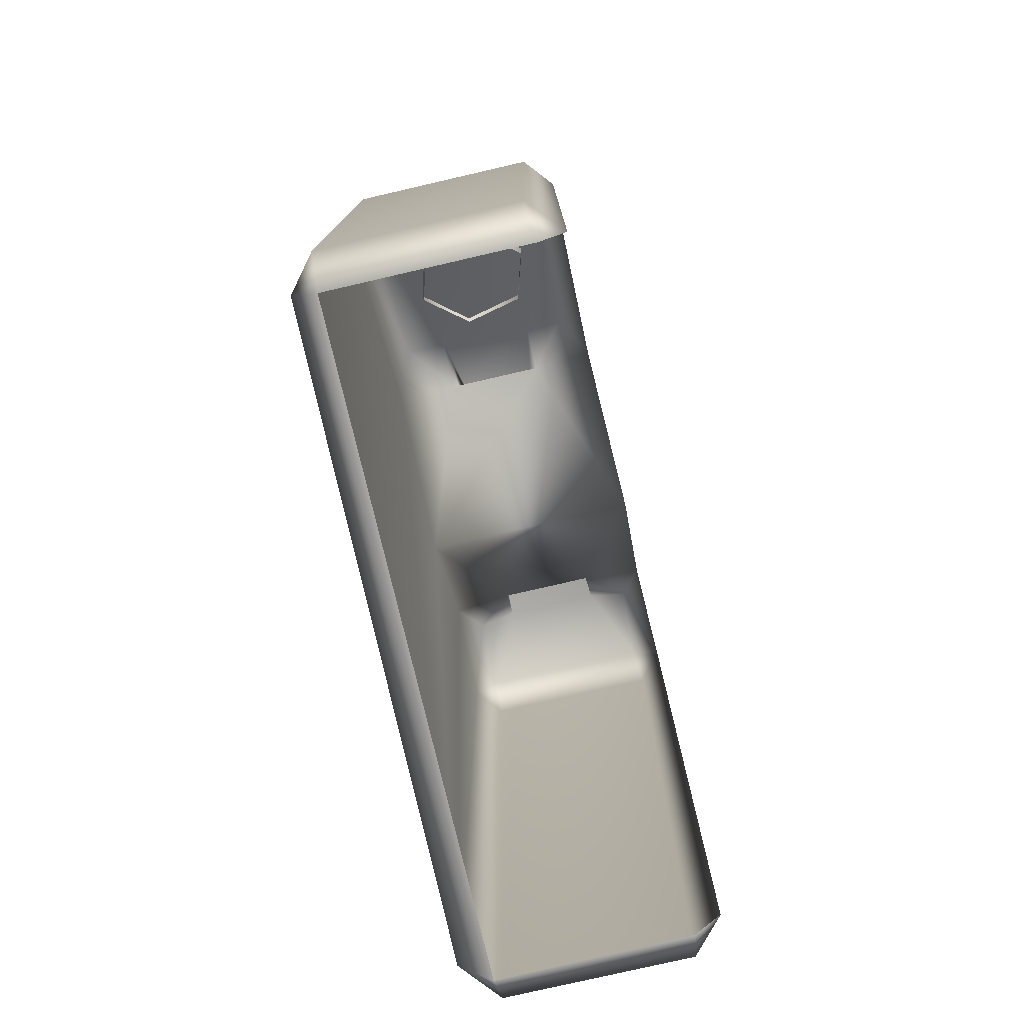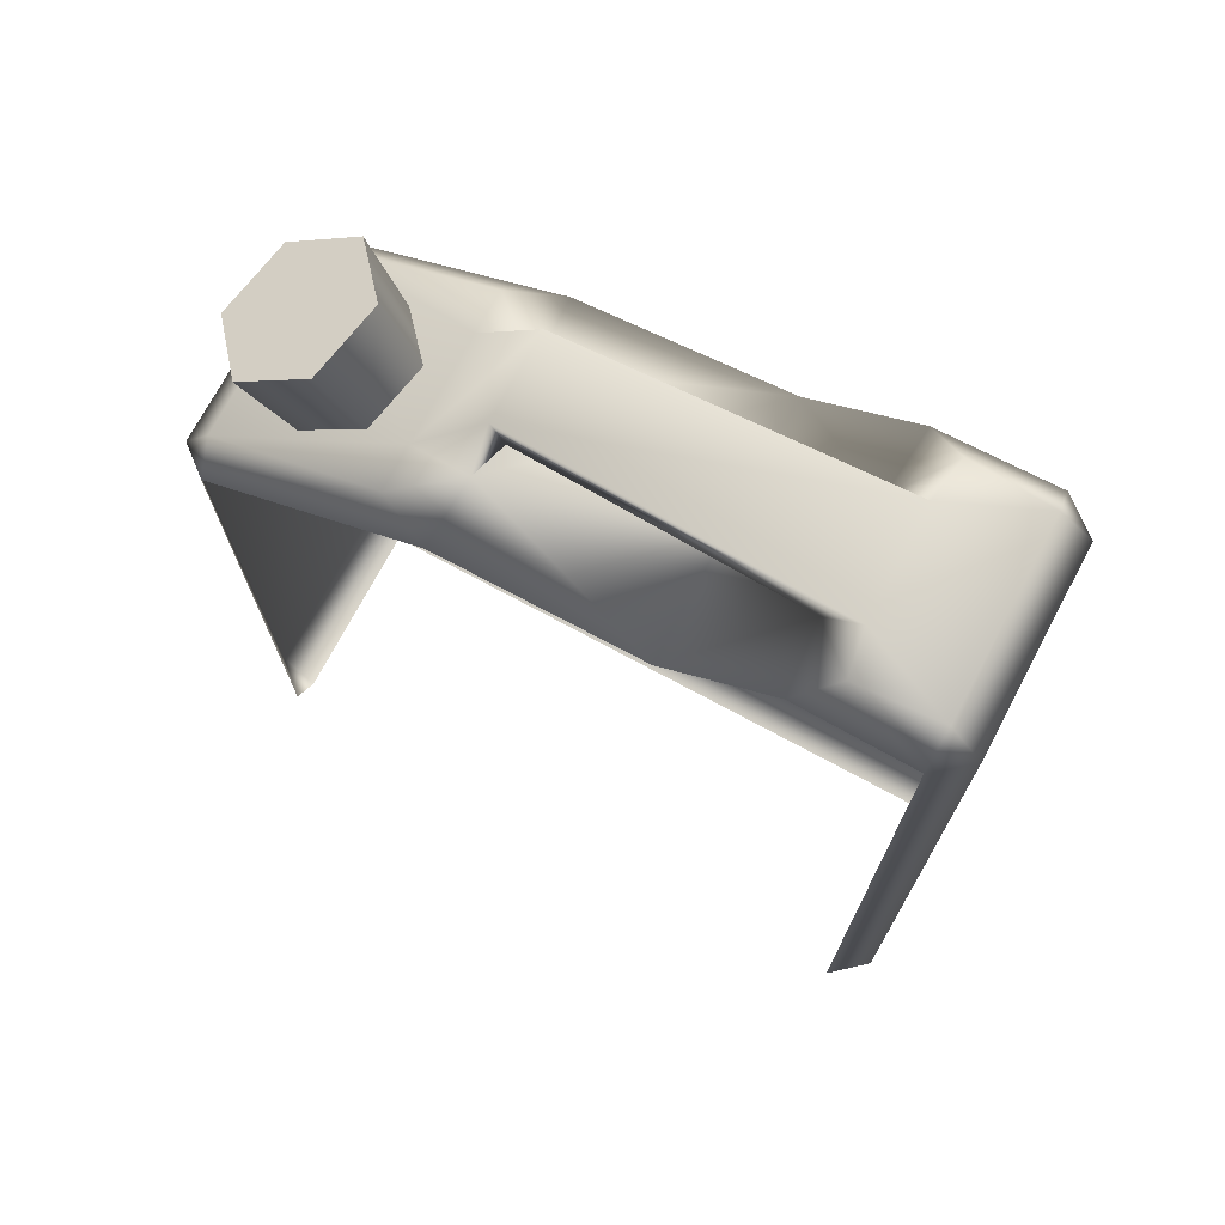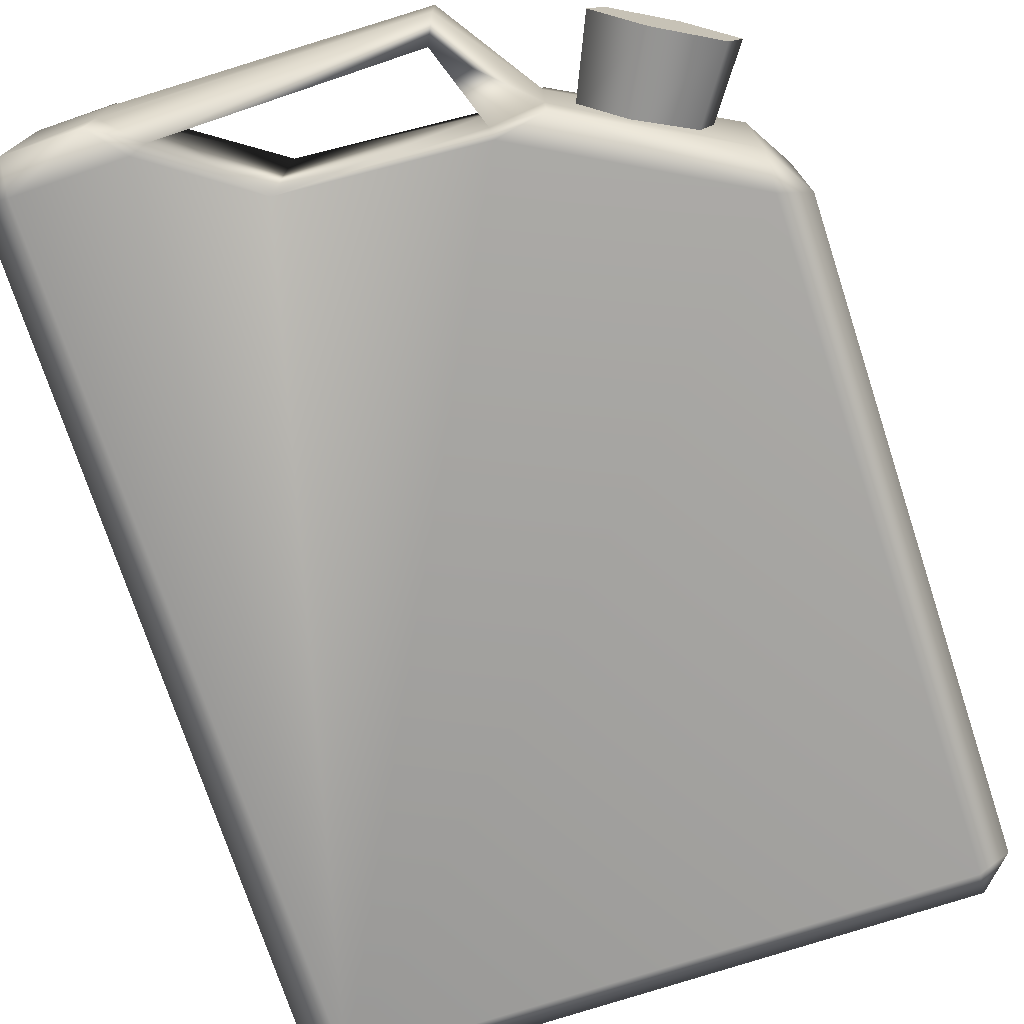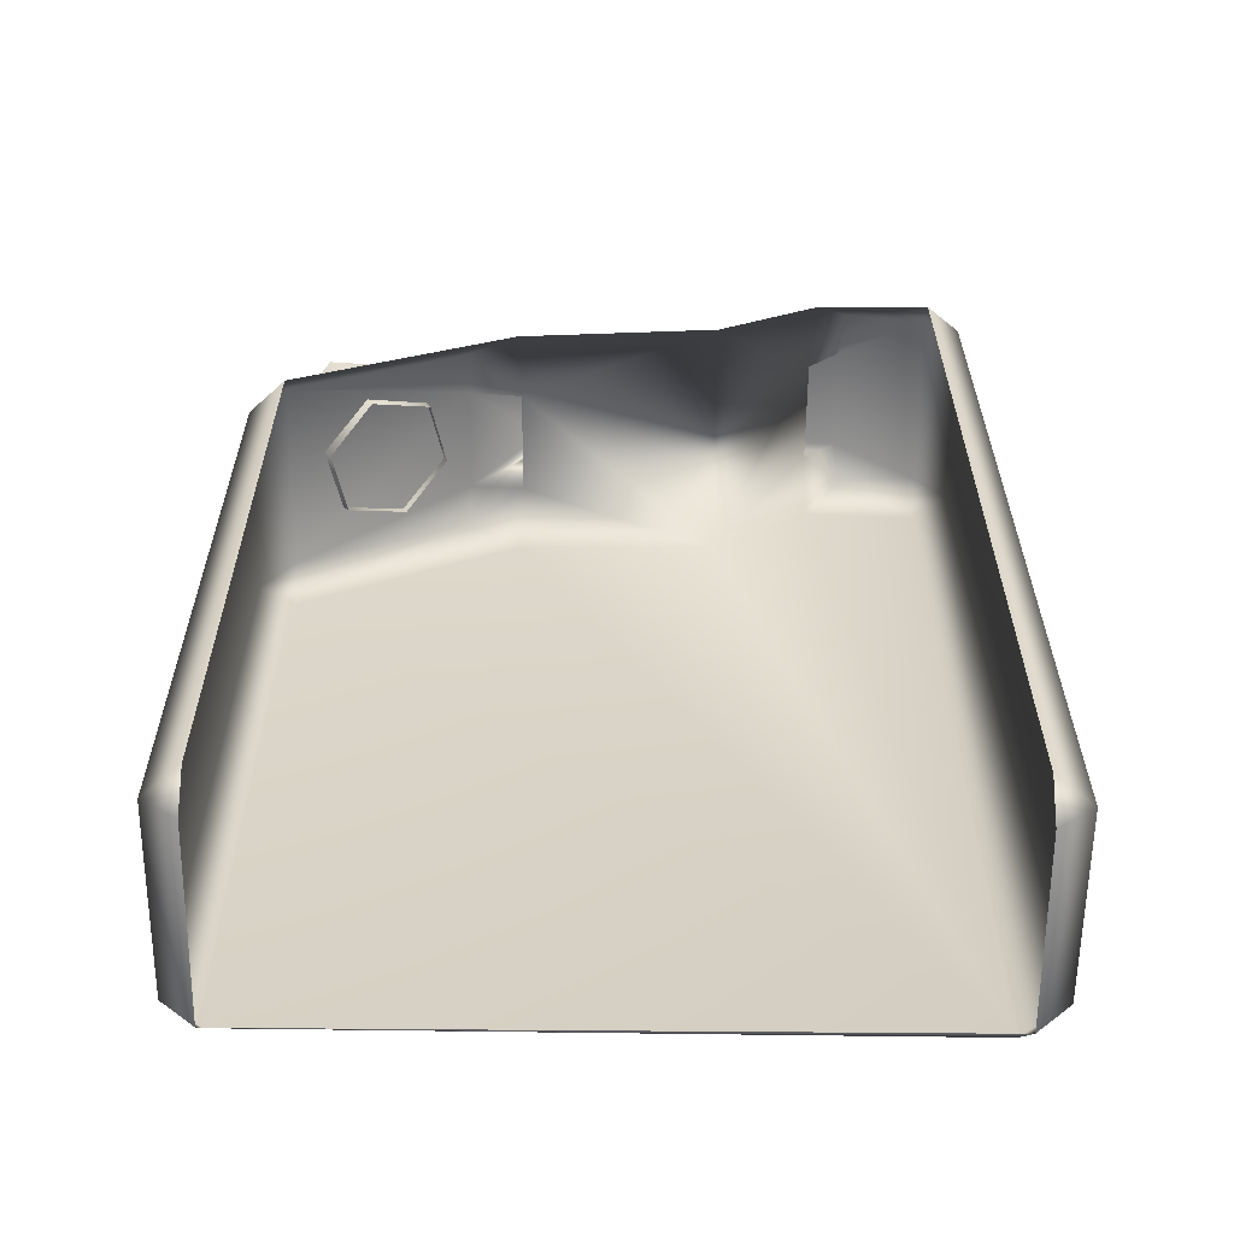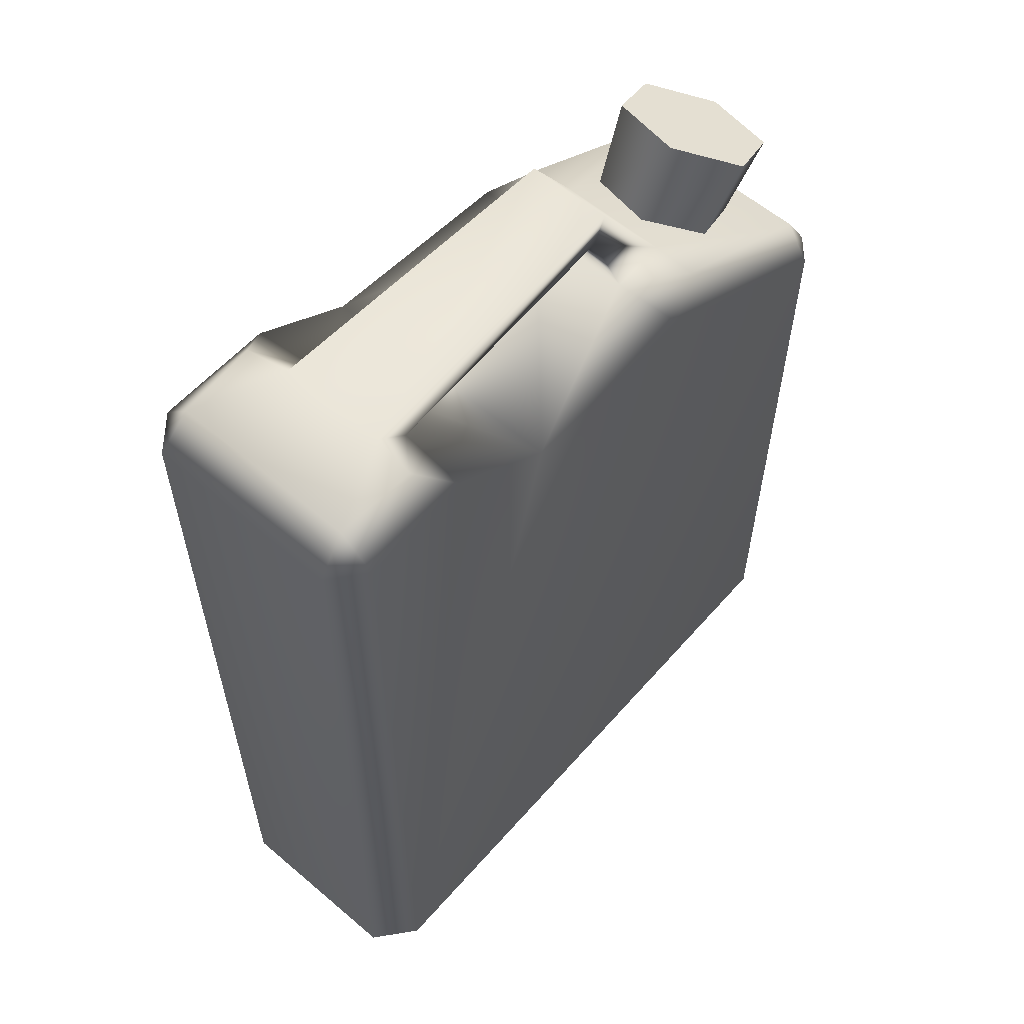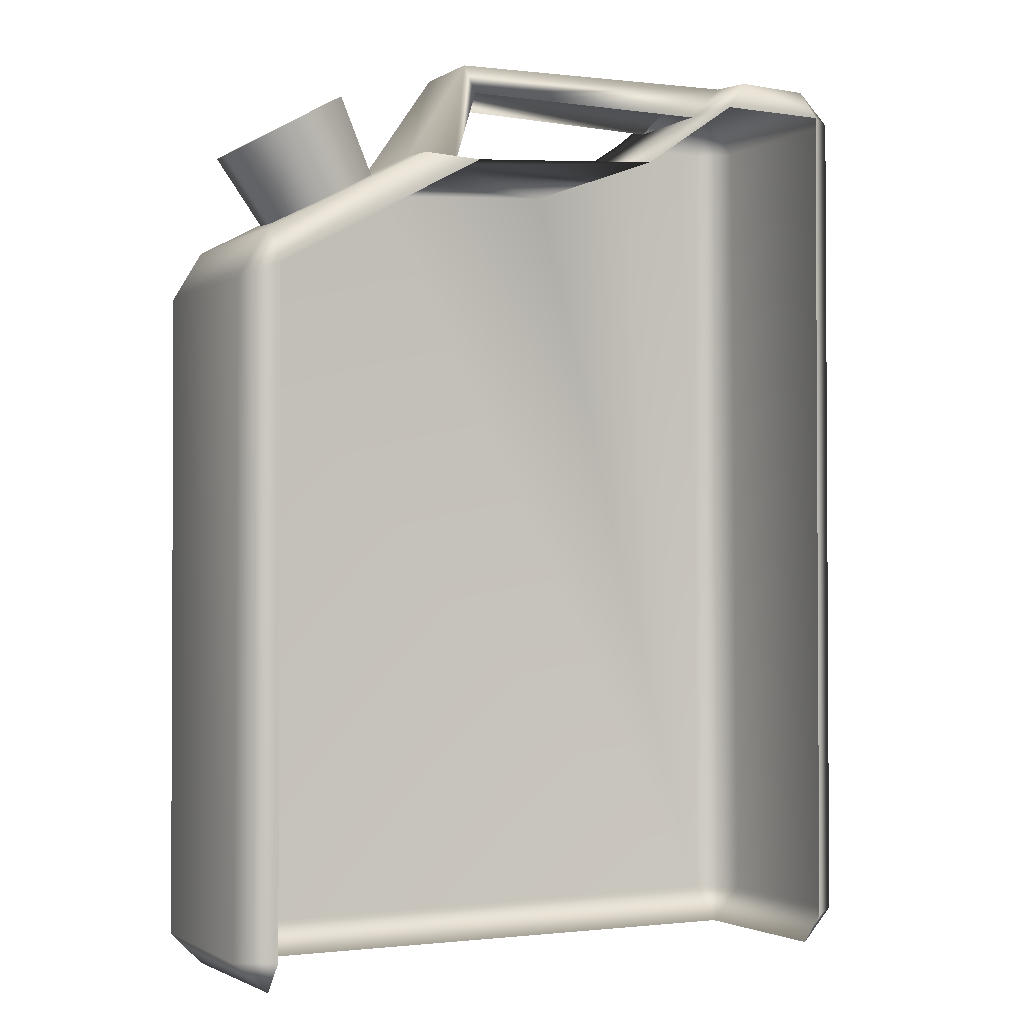
<metadata>
{"format":"obj","ext":"obj","renderer":"f3d","projection":"perspective","resolution":1024,"background":"white","views":[{"elev":-78.0,"azim":-77.0,"up":"+Y"},{"elev":72.8,"azim":28.0,"up":"+Y"},{"elev":-74.1,"azim":-161.8,"up":"+Z"},{"elev":-60.6,"azim":-0.8,"up":"+Y"},{"elev":59.4,"azim":131.1,"up":"+Y"},{"elev":-1.9,"azim":-28.0,"up":"+Y"}]}
</metadata>
<code>
g fcbg_arkcity_002_olican_01
v -0.194 0.7334 0.04787
v -0.2474 0.7025 0.0644
v -0.1797 0.7416 -0.01385
v -0.2188 0.719 -0.05903
v -0.2722 0.6882 -0.0425
v -0.2866 0.6799 0.01922
v -0.08418 0.6836 -0.0434
v -0.08418 0.6836 0.04334
v -0.05935 0.7532 0.03533
v -0.05935 0.7532 -0.03533
v -0.1293 0.6883 -0.04422
v -0.07048 0.7766 -0.03533
v 0.1628 0.7524 -0.04353
v -0.1293 0.6883 0.0442
v 0.1914 0.7815 -0.04449
v -0.07048 0.7766 0.03533
v -0.08418 0.6836 0.04334
v 0.1914 0.7815 0.04449
v -0.05935 0.7532 0.03533
v 0.1628 0.7524 0.04356
v 0.2618 0.7508 0.1017
v 0.1675 0.7516 0.09988
v 0.1967 0.7803 0.08
v 0.2632 0.7795 0.07598
v 0.1628 0.7524 0.04356
v 0.08009 0.6923 0.1029
v 0.08009 0.6923 -0.1029
v 0.1914 0.7815 0.04449
v 0.2632 0.7795 -0.07598
v 0.1914 0.7815 -0.04449
v 0.1628 0.7524 -0.04353
v 0.1967 0.7803 -0.08
v 0.1675 0.7516 -0.09988
v 0.2618 0.7508 -0.1017
v 0.2581 0.01577 -0.1037
v 0.2893 0.7506 -0.07939
v 0.2893 0.7506 0.07939
v 0.2632 0.7795 0.07598
v 0.2618 0.7508 0.1017
v 0.2618 0.01389 0.1017
v 0.2919 0.01593 -0.07598
v 0.2919 0.01593 0.07598
v 0.2616 -0.01363 0.07939
v 0.2632 -0.01481 -0.07598
v -0.2699 -0.01363 -0.07939
v -0.08762 0.6802 -0.09963
v -0.2701 0.01389 -0.1017
v -0.2705 0.5798 -0.102
v -0.08418 0.6836 -0.0434
v -0.08418 0.6836 0.04334
v -0.08762 0.6802 0.09963
v -0.1295 0.6862 -0.08026
v -0.1293 0.6883 -0.04422
v -0.1295 0.6862 0.08026
v -0.2705 0.5798 0.102
v -0.2731 0.61 0.07944
v -0.1293 0.6883 0.0442
v -0.2731 0.61 -0.07944
v -0.2983 0.5679 -0.07944
v -0.2731 0.61 0.07944
v -0.2976 0.01405 -0.07939
v -0.2988 0.01247 0.07598
v -0.2699 -0.01363 0.07939
v -0.2701 0.01389 0.1017
v -0.2983 0.5679 0.07944
v -0.2705 0.5798 0.102
v -0.2068 0.6366 0.05622
v -0.2474 0.7025 0.0644
v -0.194 0.7334 0.04787
v -0.2408 0.617 0.01703
v -0.1605 0.6633 0.04188
v -0.2866 0.6799 0.01922
v -0.1797 0.7416 -0.01385
v -0.2283 0.6242 -0.03651
v -0.148 0.6705 -0.01166
v -0.2722 0.6882 -0.0425
v -0.2188 0.719 -0.05903
v -0.182 0.6509 -0.05085
g fcbg_arkcity_002_olican_01_0
f 3 2 1
f 3 4 2
f 4 5 2
f 6 2 5
f 9 8 7
f 10 9 7
f 10 7 11
f 12 10 11
f 10 12 13
f 12 11 14
f 12 15 13
f 16 12 14
f 12 16 15
f 16 14 17
f 16 18 15
f 19 16 17
f 16 19 18
f 19 20 18
f 23 22 21
f 24 23 21
f 25 22 23
f 26 22 25
f 27 26 25
f 24 28 23
f 28 25 23
f 24 29 28
f 29 30 28
f 31 27 25
f 30 32 31
f 30 29 32
f 32 33 31
f 27 31 33
f 33 32 34
f 32 29 34
f 34 35 33
f 35 27 33
f 34 36 35
f 36 34 29
f 37 36 29
f 38 37 29
f 38 39 37
f 37 39 40
f 36 37 41
f 36 41 35
f 42 37 40
f 37 42 41
f 42 40 43
f 42 43 44
f 41 42 44
f 44 35 41
f 44 45 35
f 27 35 46
f 45 47 35
f 48 46 35
f 47 48 35
f 46 49 27
f 27 49 50
f 26 27 50
f 51 26 50
f 46 52 49
f 52 46 48
f 52 53 49
f 54 51 50
f 51 54 55
f 54 56 55
f 57 54 50
f 54 57 56
f 58 56 57
f 53 58 57
f 58 53 52
f 58 52 48
f 58 48 59
f 59 48 47
f 58 59 60
f 61 59 47
f 61 47 45
f 61 45 62
f 59 61 62
f 45 63 62
f 63 64 62
f 59 65 60
f 65 59 62
f 65 62 64
f 65 66 60
f 66 65 64
f 69 68 67
f 67 68 70
f 71 69 67
f 68 72 70
f 73 69 71
f 70 72 74
f 75 73 71
f 72 76 74
f 77 73 75
f 74 76 78
f 78 77 75
f 76 77 78

</code>
